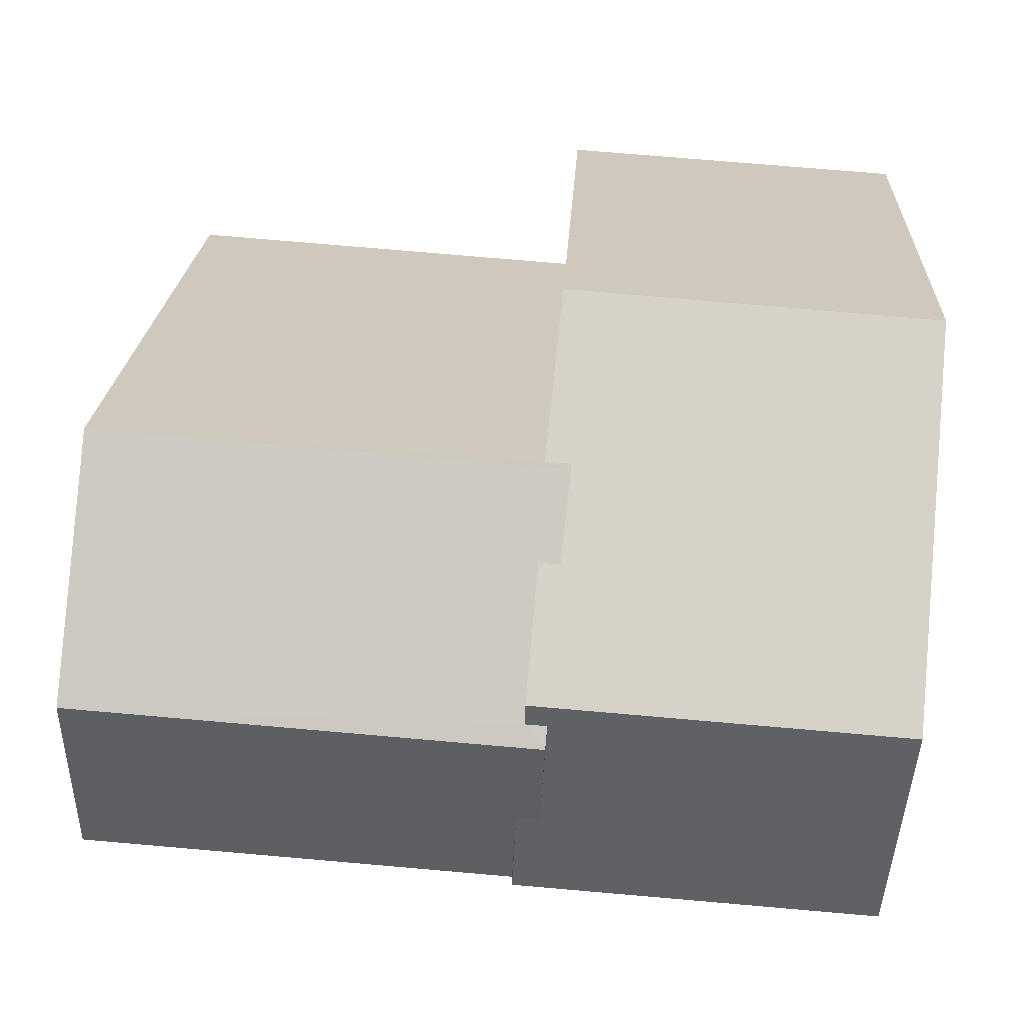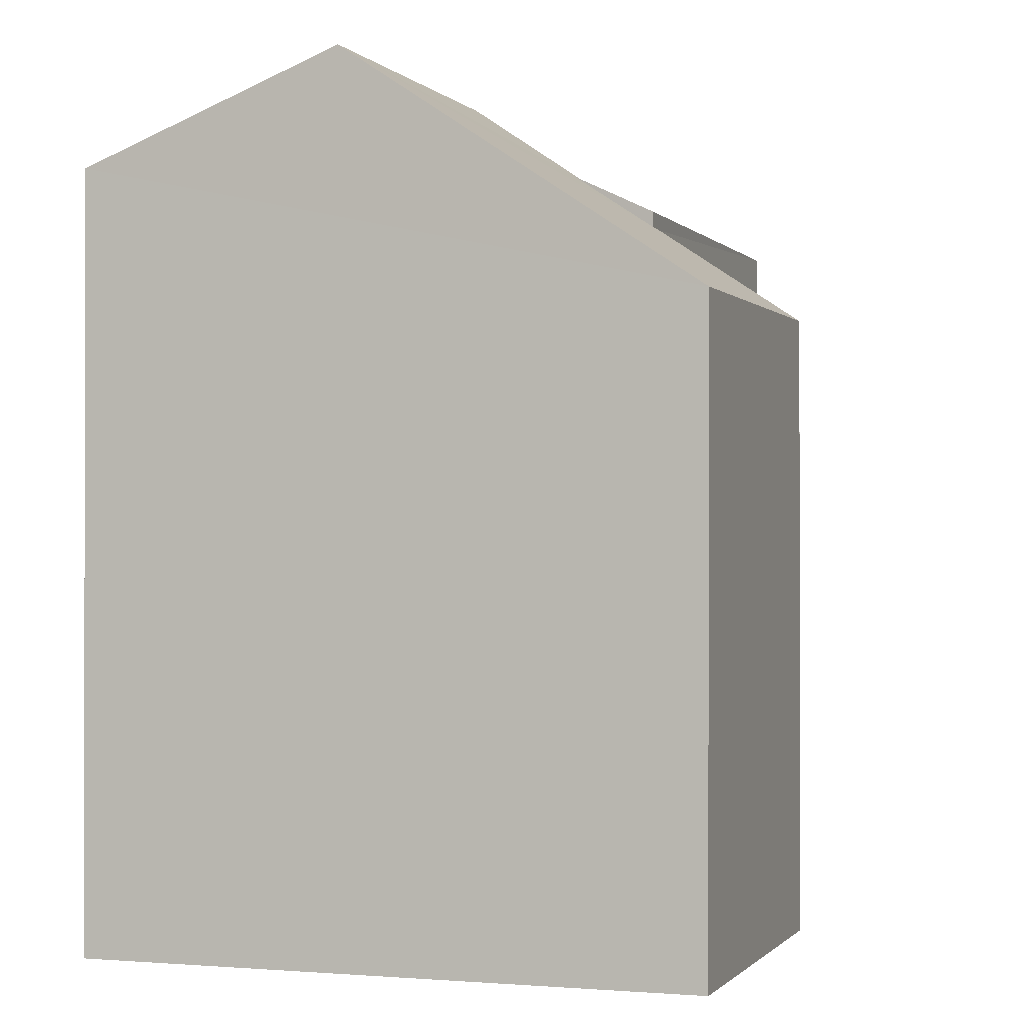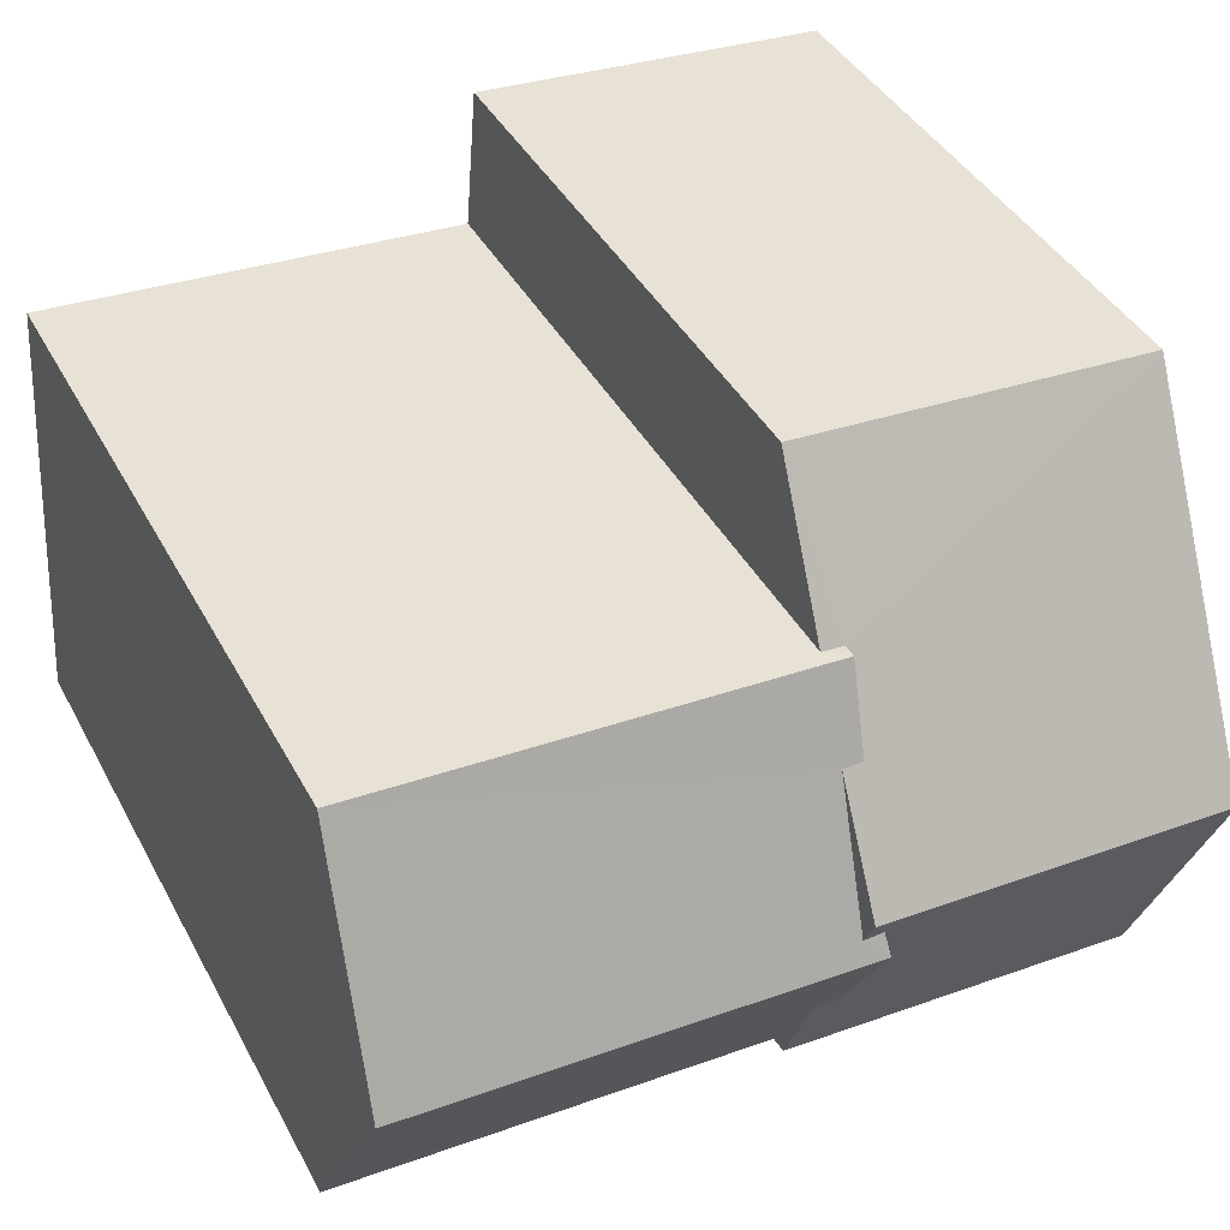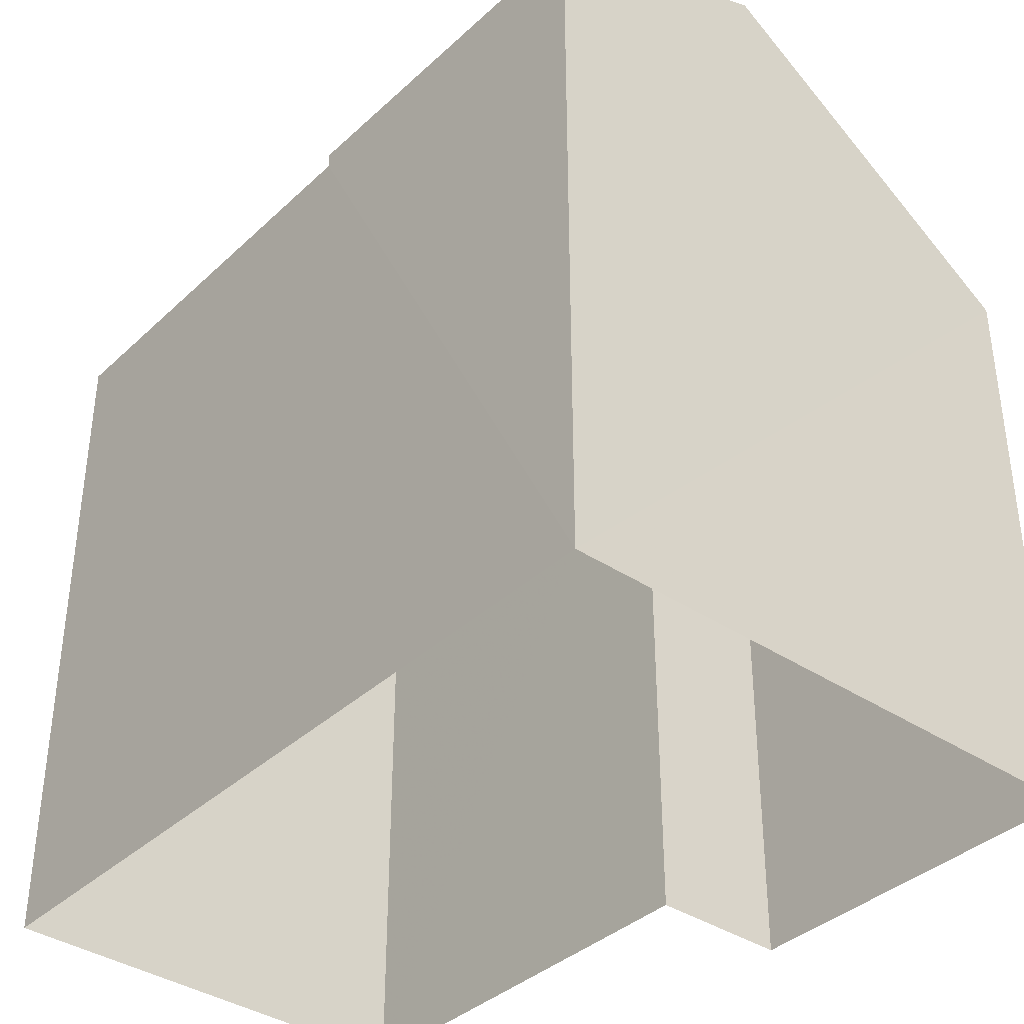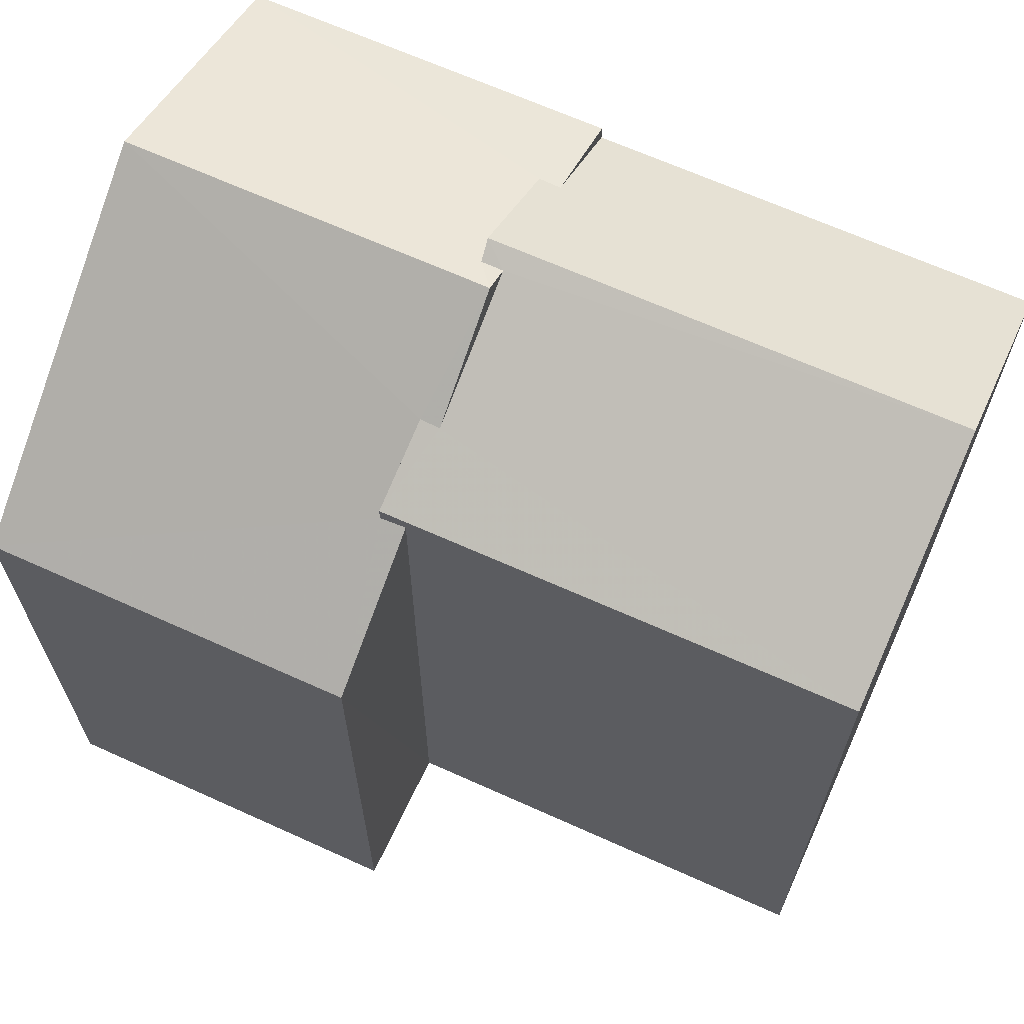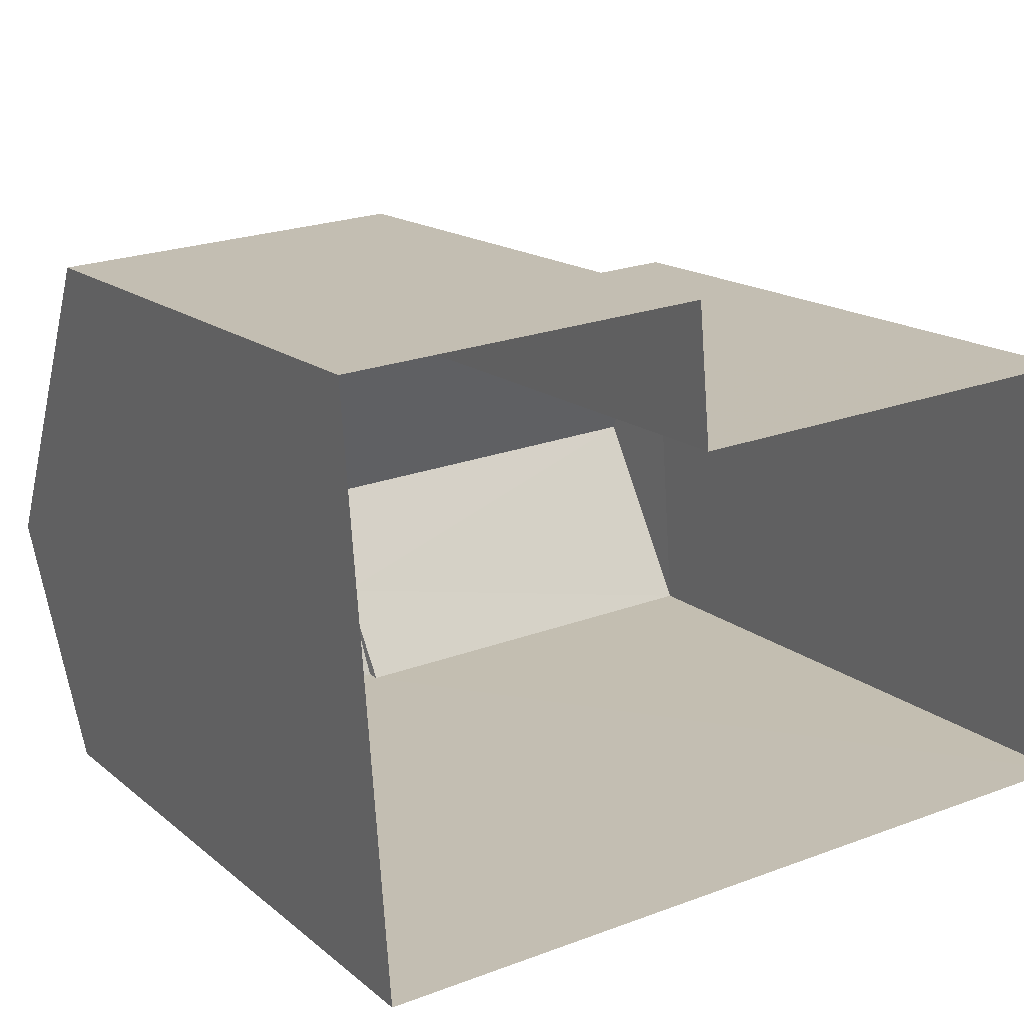
<metadata>
{"format":"obj","ext":"obj","renderer":"f3d","projection":"perspective","resolution":1024,"background":"white","views":[{"elev":21.7,"azim":2.8,"up":"+Y"},{"elev":-0.6,"azim":104.4,"up":"+Z"},{"elev":41.2,"azim":-26.3,"up":"+Y"},{"elev":-37.8,"azim":45.4,"up":"+Z"},{"elev":66.4,"azim":-159.7,"up":"+Z"},{"elev":15.8,"azim":148.3,"up":"+Y"}]}
</metadata>
<code>
v -3.74e+05 -1.051e+05 21.69
v -3.739e+05 -1.051e+05 21.68
v -3.74e+05 -1.051e+05 21.69
v -3.739e+05 -1.051e+05 21.69
v -3.739e+05 -1.051e+05 21.68
v -3.739e+05 -1.051e+05 21.68
v -3.74e+05 -1.051e+05 30.95
v -3.739e+05 -1.051e+05 31.66
v -3.74e+05 -1.051e+05 32.44
v -3.739e+05 -1.051e+05 32.44
v -3.739e+05 -1.051e+05 30.95
v -3.739e+05 -1.051e+05 31.66
v -3.739e+05 -1.051e+05 30.74
v -3.739e+05 -1.051e+05 29.5
v -3.739e+05 -1.051e+05 30.74
v -3.739e+05 -1.051e+05 29.48
v -3.739e+05 -1.051e+05 31.45
v -3.739e+05 -1.051e+05 32.44
v -3.739e+05 -1.051e+05 31.46
v -3.739e+05 -1.051e+05 32.43
v -3.739e+05 -1.051e+05 31.16
v -3.739e+05 -1.051e+05 31.14
v -3.739e+05 -1.051e+05 32.32
v -3.739e+05 -1.051e+05 32.32
v -3.74e+05 -1.051e+05 30.95
v -3.739e+05 -1.051e+05 30.95
f 1 2 3
f 3 2 4
f 4 2 5
f 2 6 5
f 7 8 9
f 9 8 10
f 7 11 8
f 10 8 12
f 13 14 15
f 14 13 16
f 17 18 19
f 20 16 13
f 18 20 19
f 20 13 19
f 21 22 12
f 21 12 8
f 22 20 12
f 23 20 18
f 23 18 24
f 12 20 23
f 25 17 26
f 26 17 19
f 24 9 10
f 9 17 25
f 24 10 23
f 9 24 17
f 17 24 18
f 8 11 21
f 7 3 11
f 21 11 22
f 22 11 4
f 11 3 4
f 2 14 6
f 2 15 14
f 22 4 16
f 22 16 20
f 4 5 16
f 19 13 26
f 12 23 10
f 2 1 15
f 1 25 15
f 15 26 13
f 15 25 26
f 16 5 6
f 14 16 6
f 25 1 7
f 25 7 9
f 1 3 7

</code>
